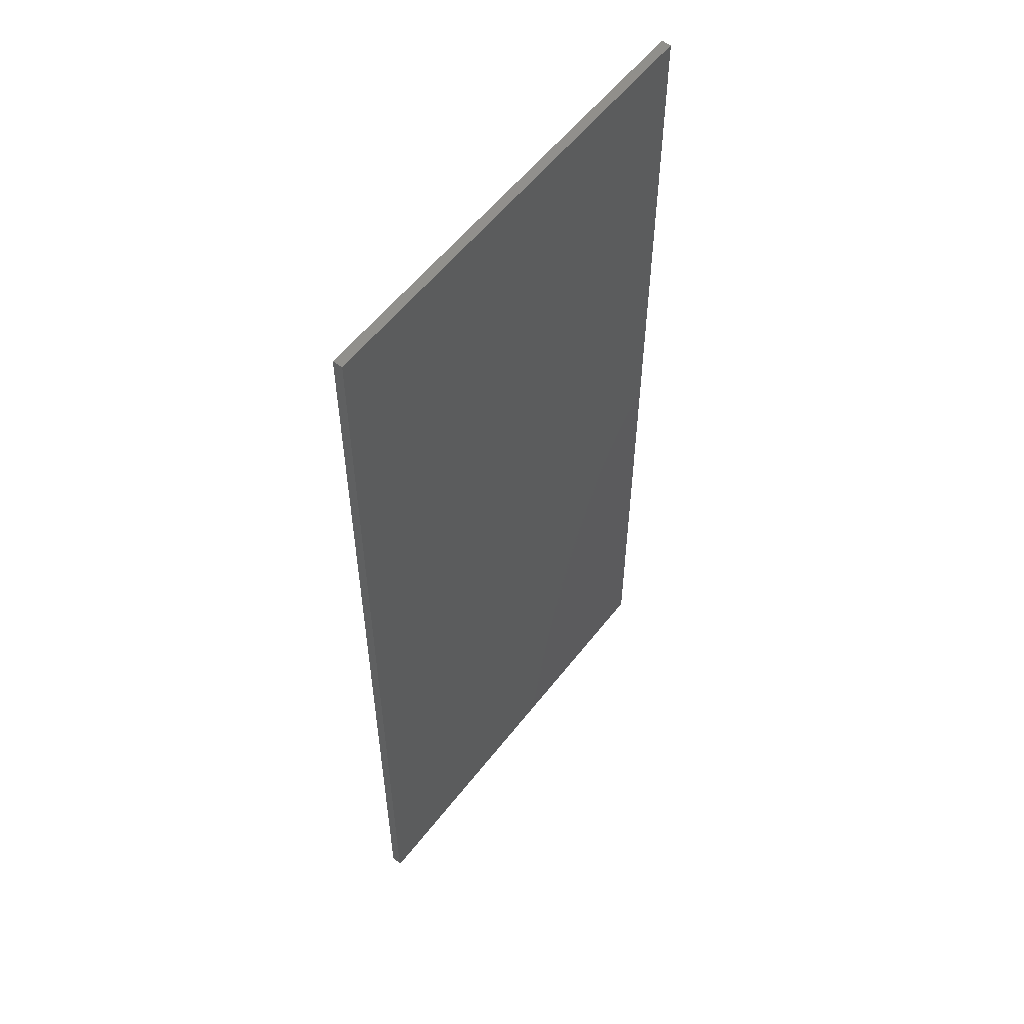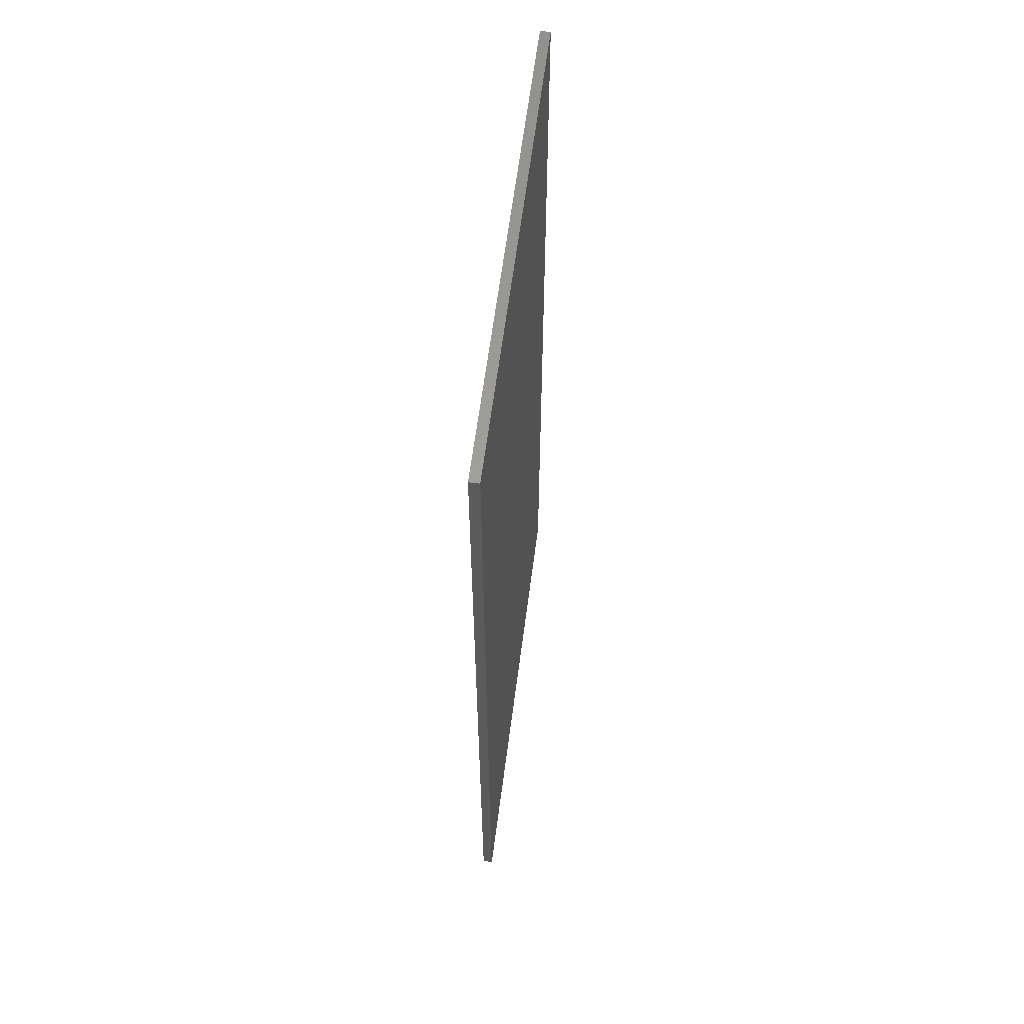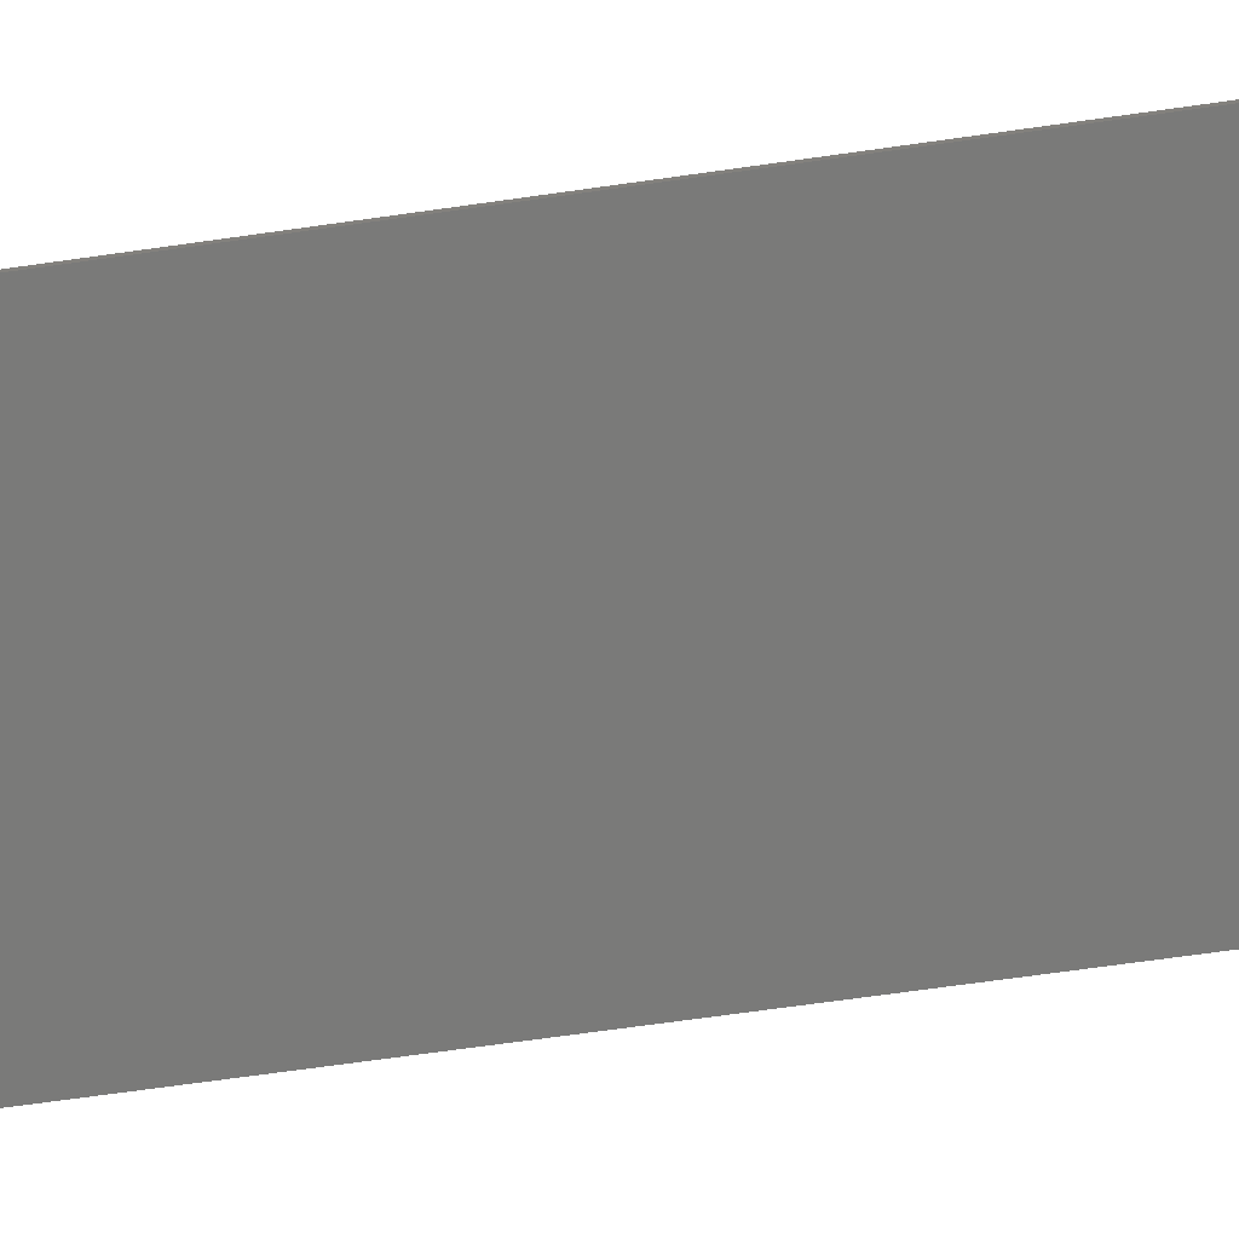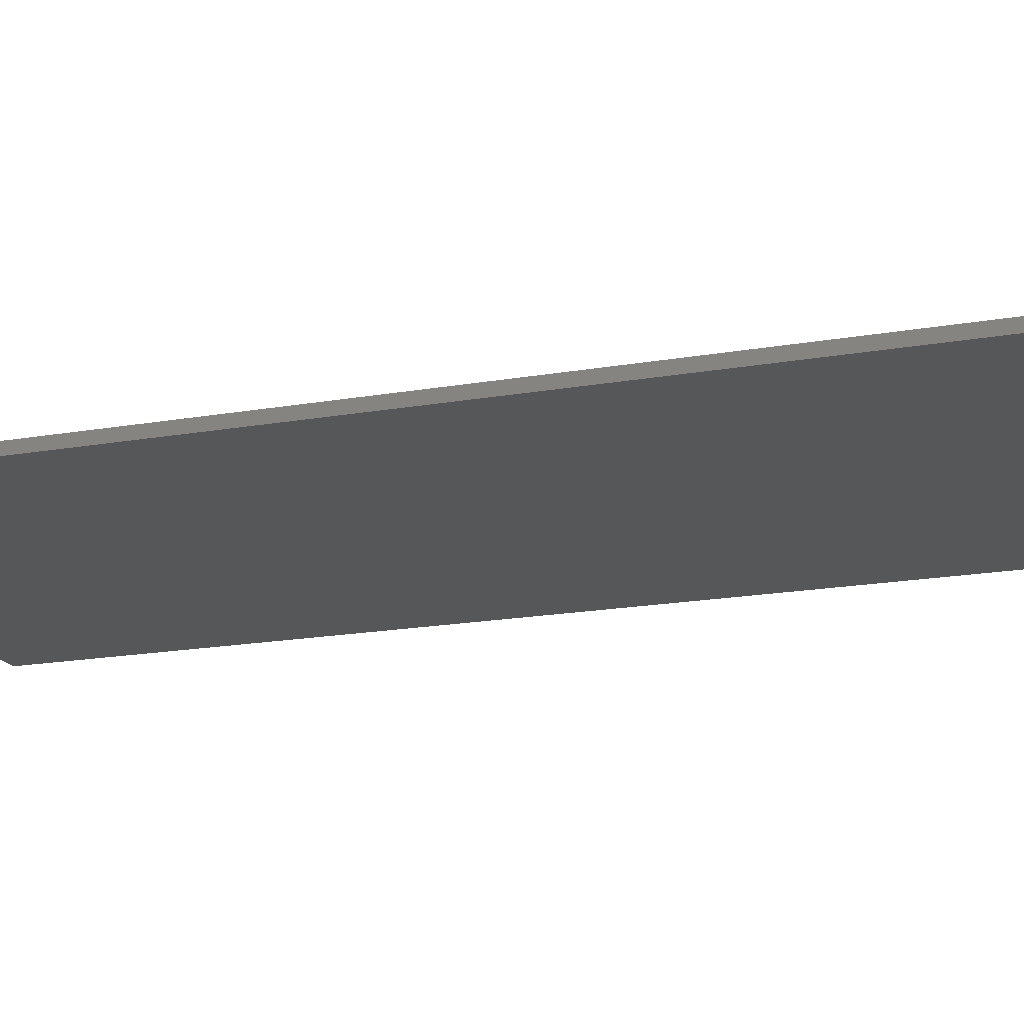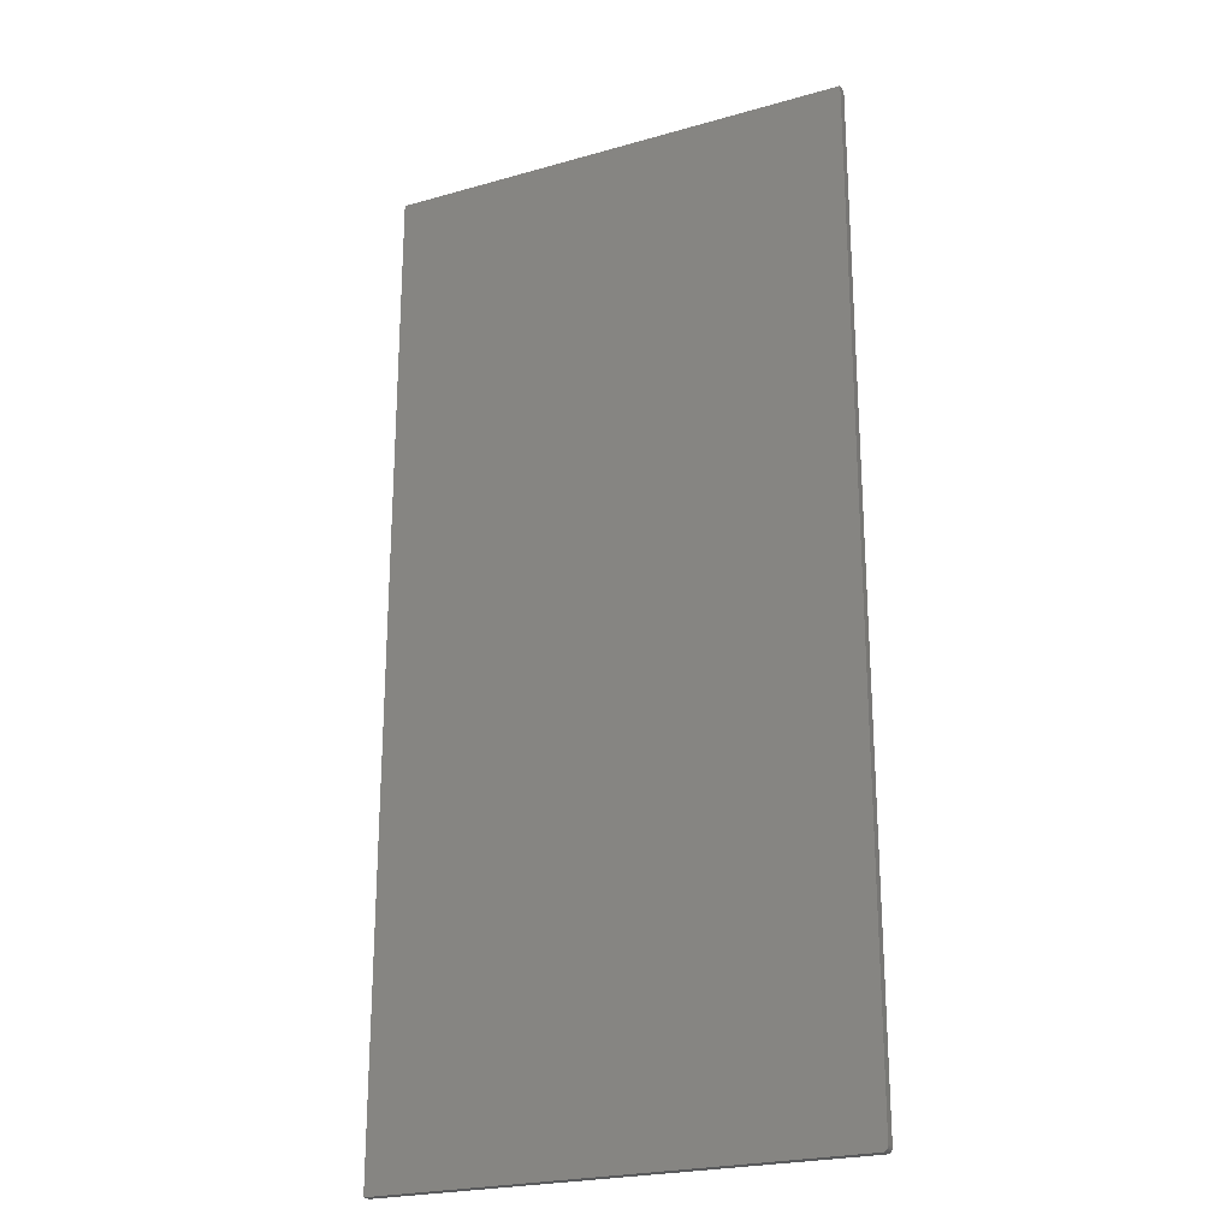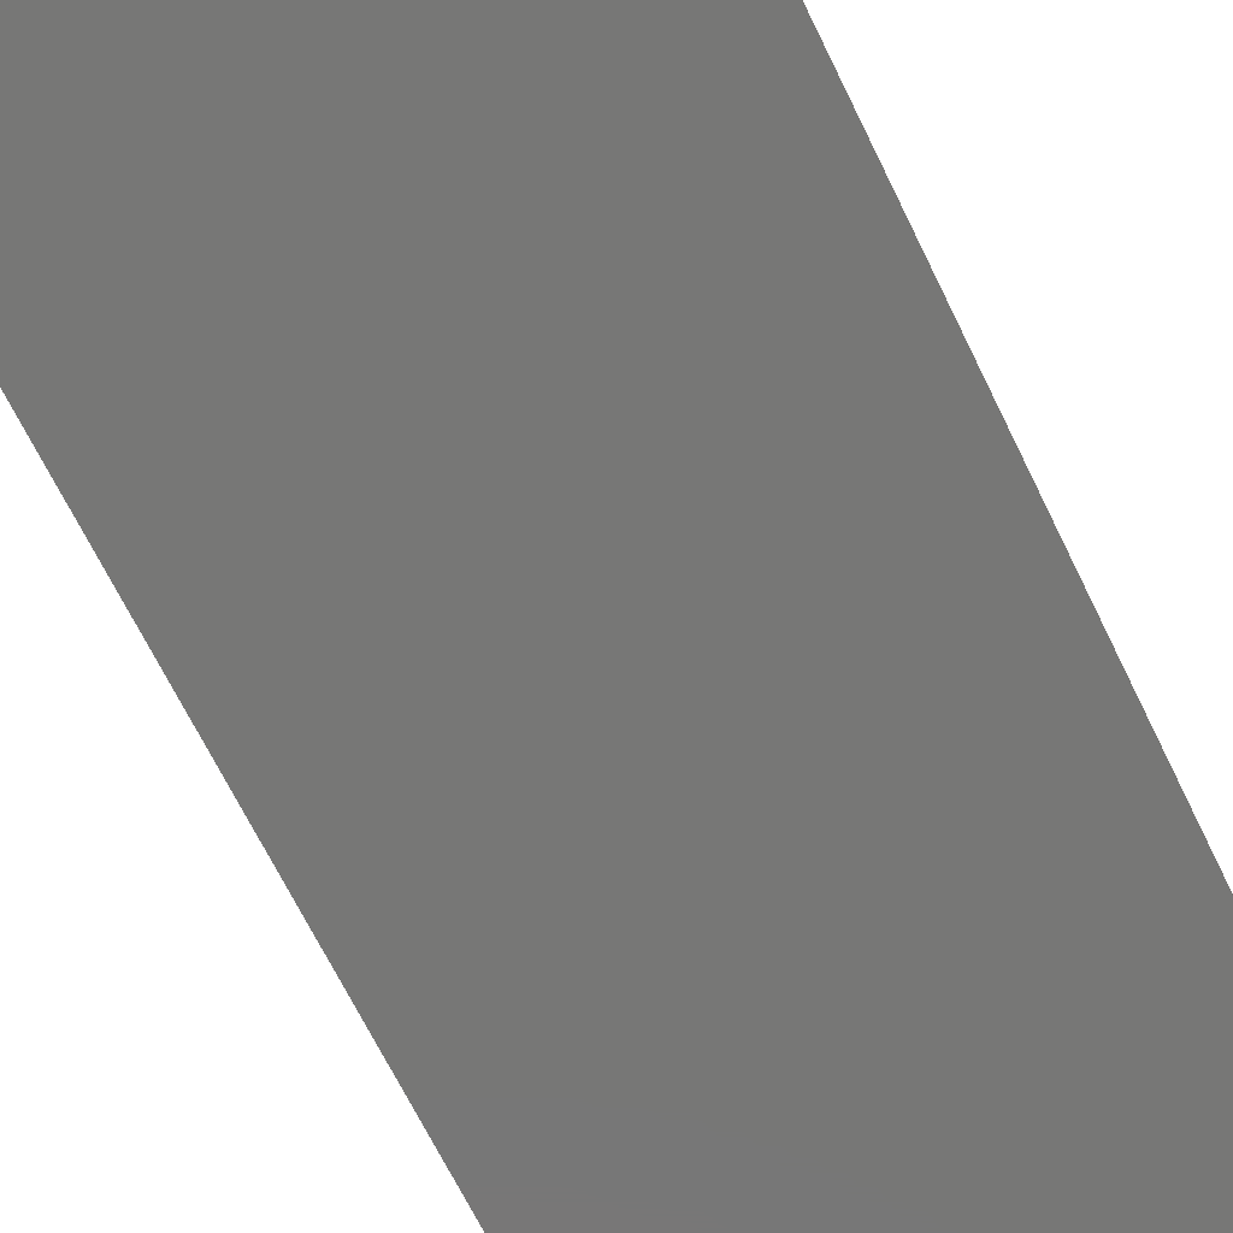
<metadata>
{"format":"stl","ext":"stl","renderer":"f3d","projection":"perspective","resolution":1024,"background":"white","views":[{"elev":56.2,"azim":-52.8,"up":"+Y"},{"elev":62.4,"azim":-82.6,"up":"+Y"},{"elev":-72.9,"azim":-82.1,"up":"+Z"},{"elev":-16.9,"azim":-69.7,"up":"+Z"},{"elev":-23.5,"azim":-154.5,"up":"+Y"},{"elev":-69.7,"azim":-153.7,"up":"+Z"}]}
</metadata>
<code>
# stl→obj: 24 verts, 44 faces
v -0.3438 -0.75 -0.007812
v 0.3594 -0.75 -0.007812
v -0.3438 -0.75 0.007155
v 0.3594 -0.75 0.007155
v -0.3516 0.75 0.007155
v -0.3516 0.75 -0.007812
v -0.3516 -0.7422 0.007155
v -0.3516 -0.7422 -0.007812
v 0.3594 0.75 0.007155
v -0.3514 -0.7437 0.007155
v -0.351 -0.7452 0.007155
v -0.3502 -0.7465 0.007155
v -0.3493 -0.7477 0.007155
v -0.3481 -0.7487 0.007155
v -0.3467 -0.7494 0.007155
v -0.3453 -0.7498 0.007155
v -0.3502 -0.7465 -0.007812
v -0.3481 -0.7487 -0.007812
v -0.3493 -0.7477 -0.007812
v 0.3594 0.75 -0.007812
v -0.351 -0.7452 -0.007812
v -0.3514 -0.7437 -0.007812
v -0.3453 -0.7498 -0.007812
v -0.3467 -0.7494 -0.007812
f 1 2 3
f 3 2 4
f 5 6 7
f 7 6 8
f 7 9 5
f 10 11 12
f 10 12 13
f 10 13 14
f 10 14 15
f 10 15 16
f 10 16 3
f 4 9 7
f 4 7 10
f 4 10 3
f 17 18 19
f 8 6 20
f 2 18 17
f 2 17 21
f 2 21 22
f 2 22 8
f 2 8 20
f 18 2 1
f 18 1 23
f 18 23 24
f 7 8 10
f 10 8 22
f 10 22 11
f 11 22 21
f 11 21 12
f 12 21 17
f 12 17 13
f 13 17 19
f 13 19 14
f 14 19 18
f 14 18 15
f 15 18 24
f 15 24 16
f 16 24 23
f 16 23 3
f 3 23 1
f 6 5 20
f 20 5 9
f 20 9 2
f 2 9 4

</code>
